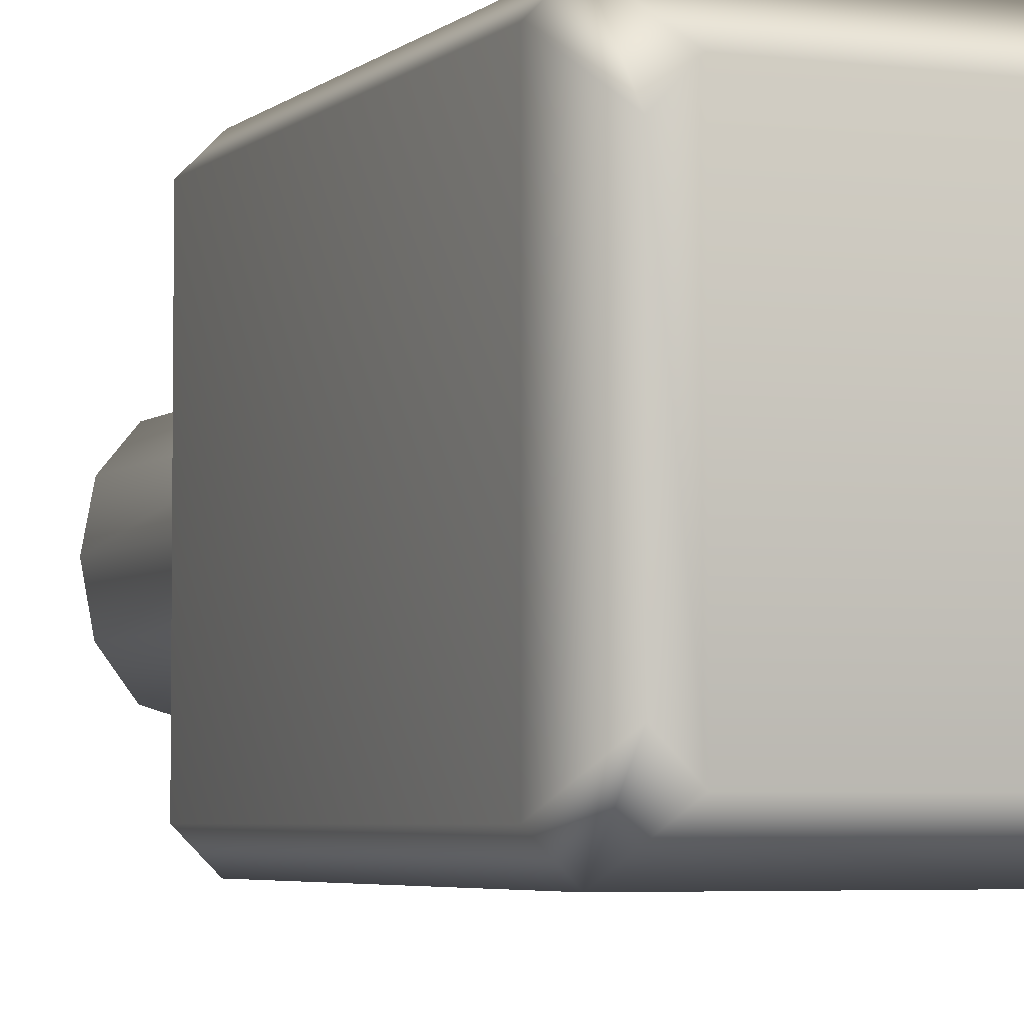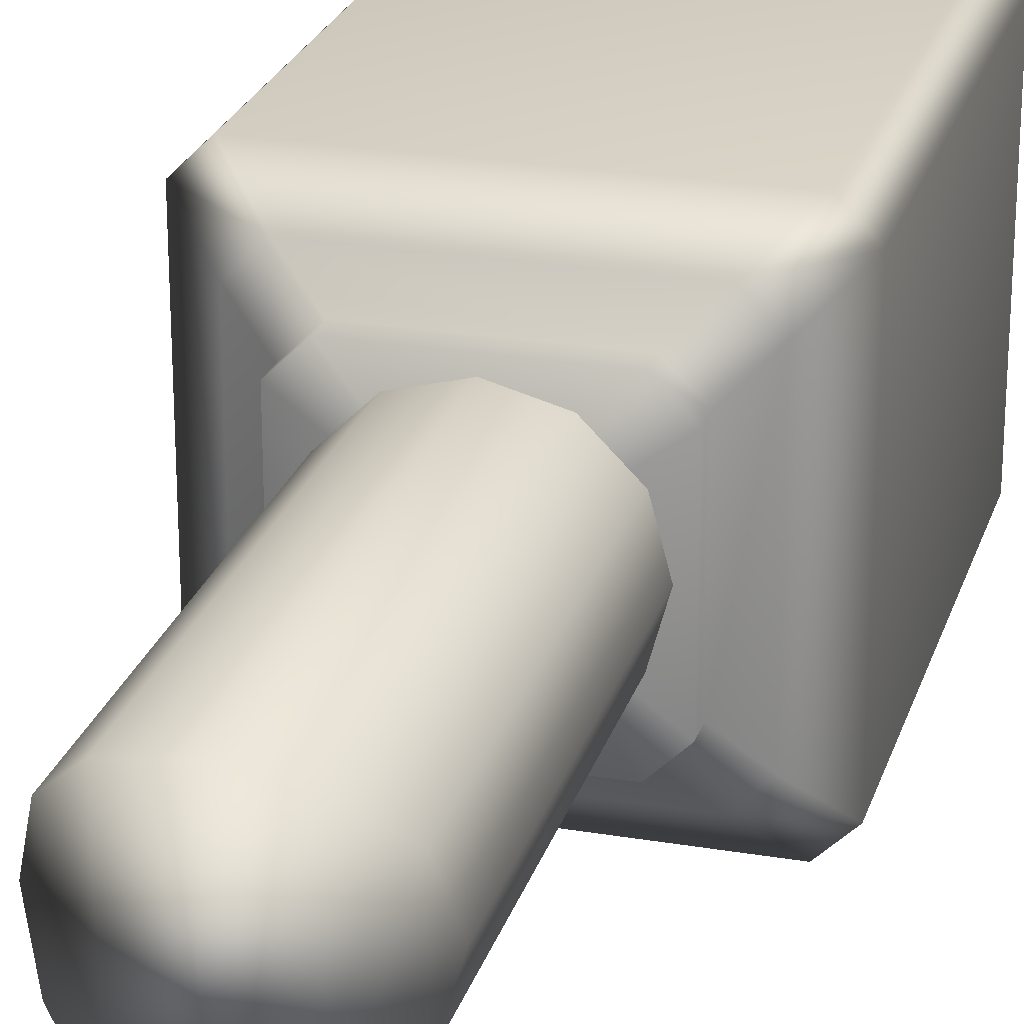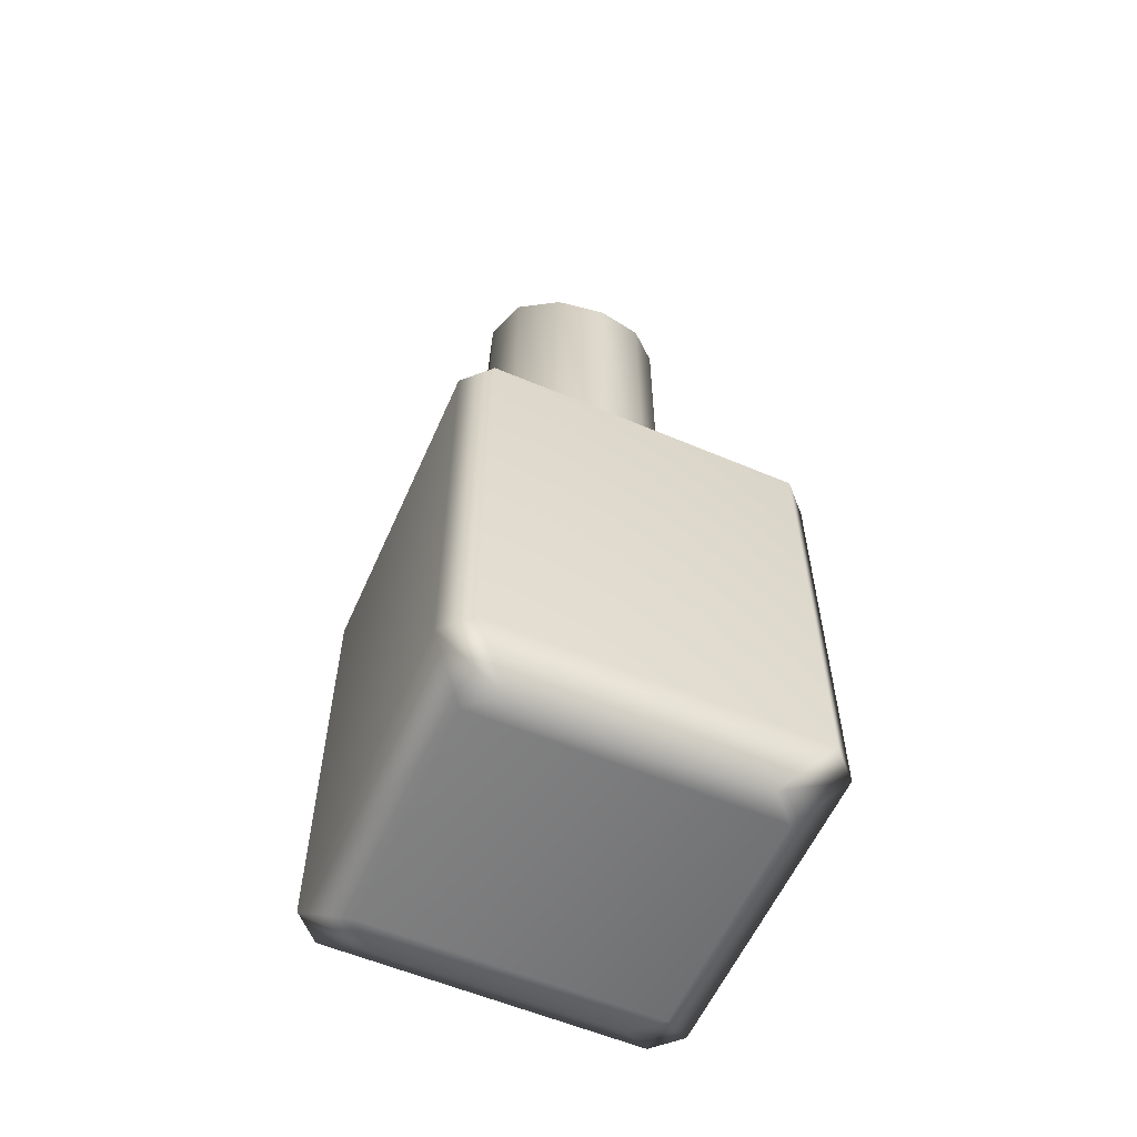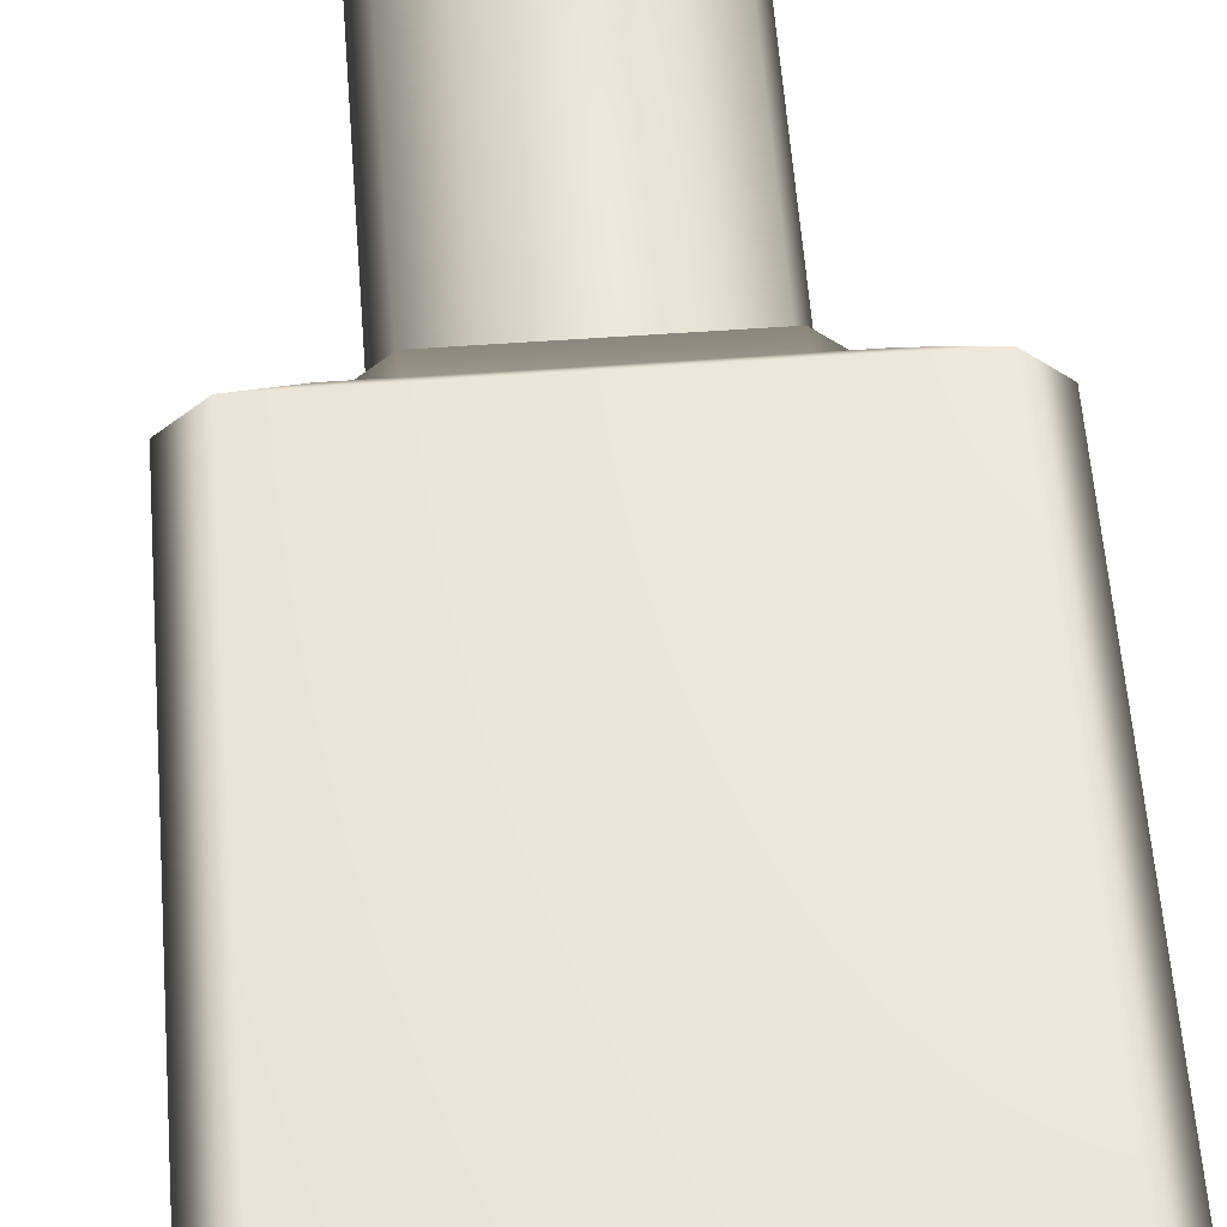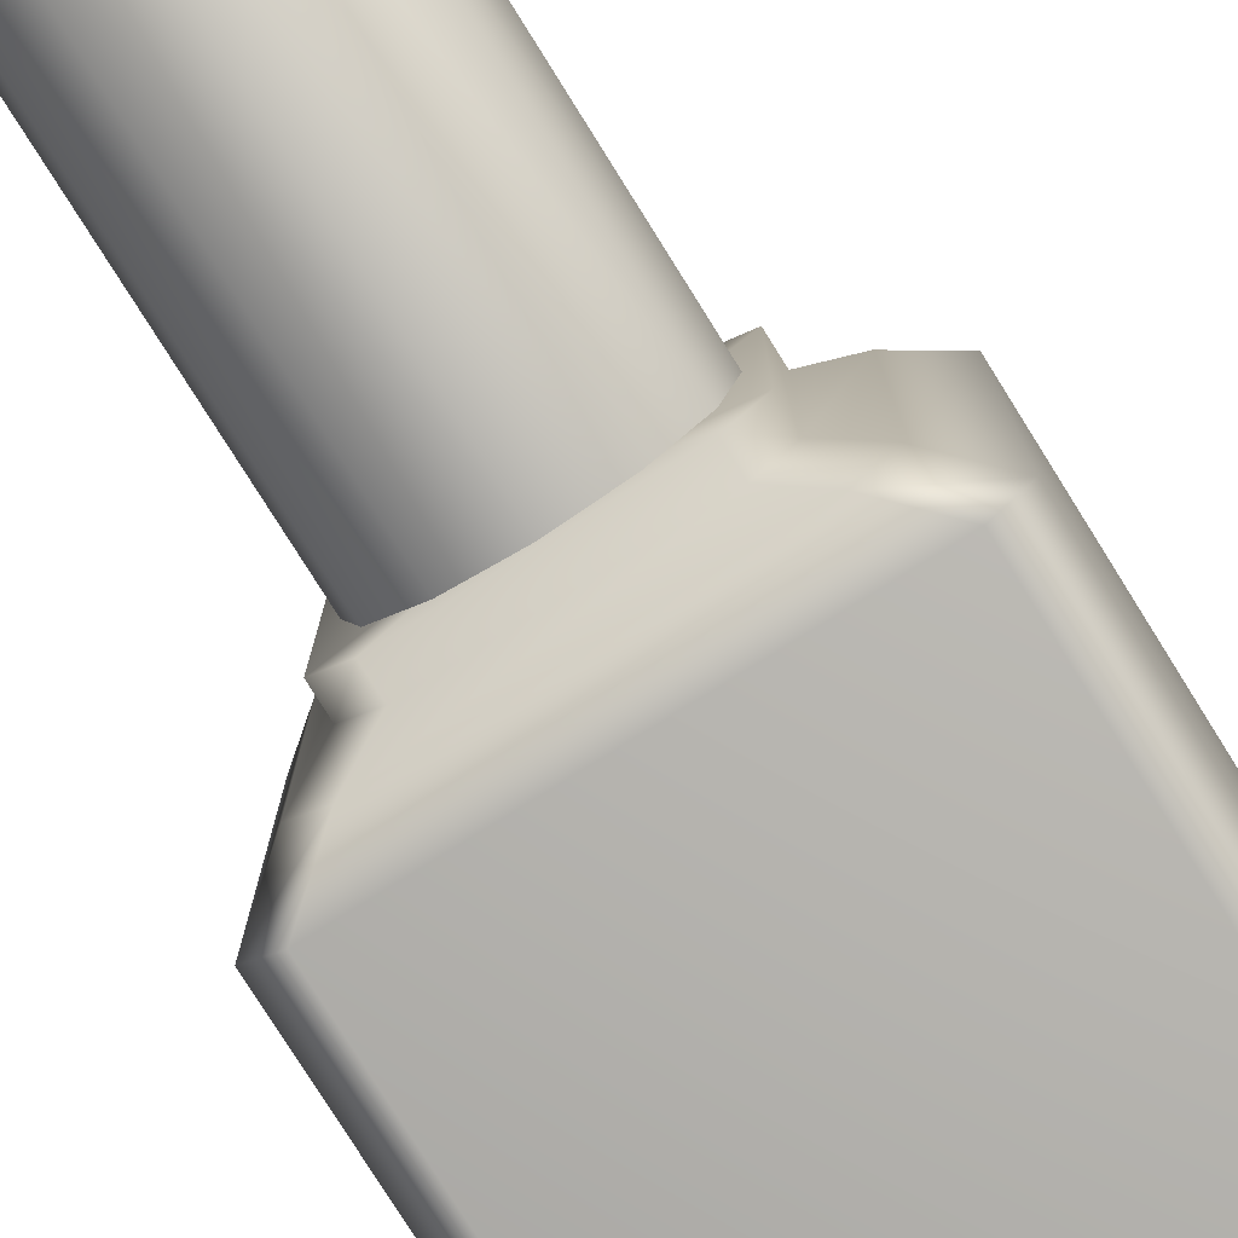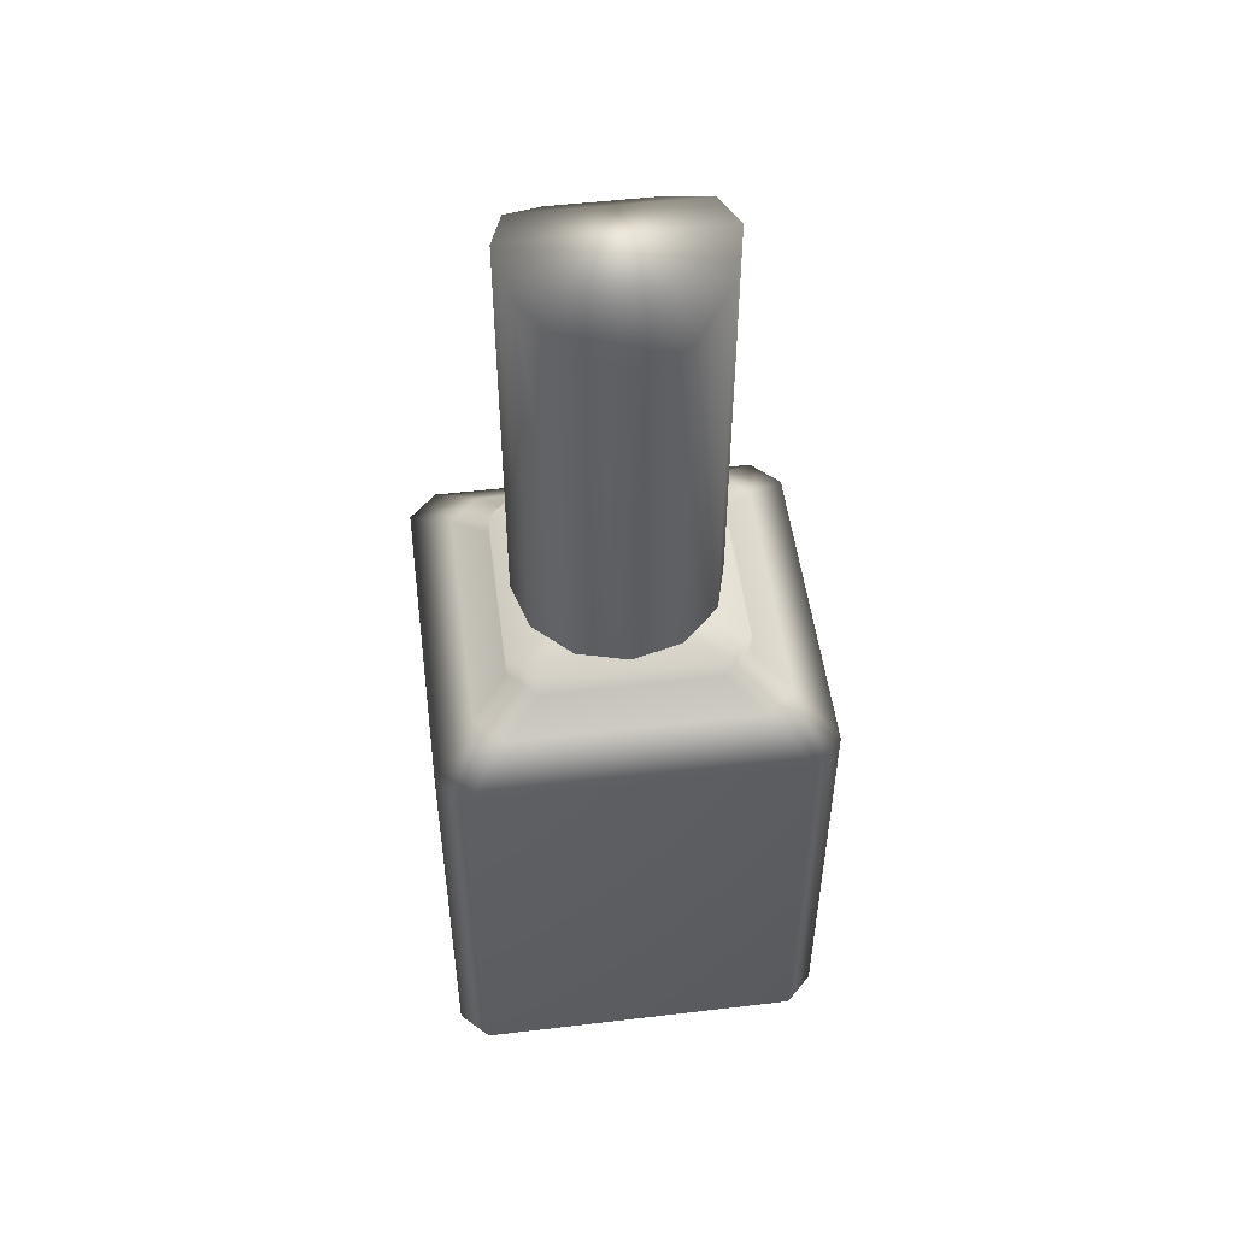
<metadata>
{"format":"obj","ext":"obj","renderer":"f3d","projection":"perspective","resolution":1024,"background":"white","views":[{"elev":-4.3,"azim":-23.0,"up":"+Z"},{"elev":24.3,"azim":-164.4,"up":"+Z"},{"elev":-58.1,"azim":-113.7,"up":"+Y"},{"elev":55.8,"azim":-4.3,"up":"+Z"},{"elev":-78.1,"azim":-148.0,"up":"+Z"},{"elev":51.4,"azim":82.7,"up":"+Y"}]}
</metadata>
<code>
g meger3d_Char_sundries_C3_1
v 0.08314 0.08398 -0.04818
v 0.09599 0.08398 -0.0002303
v 0.09599 0.4393 -0.0002303
v 0.08314 0.4516 -0.04818
v 0.04804 0.08398 -0.08328
v 0.04804 0.4774 -0.08328
v 8.766e-05 0.08398 -0.09613
v 8.766e-05 0.4909 -0.09613
v 0.08314 0.4516 0.04772
v 0.08314 0.08398 0.04772
v 0.04804 0.4774 0.08282
v 0.04804 0.08398 0.08282
v 8.766e-05 0.4909 0.09567
v 8.766e-05 0.08398 0.09567
v -0.04786 0.4775 0.08282
v -0.04786 0.08398 0.08282
v -0.08296 0.08398 0.04772
v -0.08296 0.4518 0.04772
v -0.09581 0.4394 -0.0002303
v -0.09581 0.08398 -0.0002303
v -0.08296 0.4516 -0.04818
v -0.08296 0.08398 -0.04818
v -0.04786 0.4774 -0.08328
v -0.04786 0.08398 -0.08328
v 8.766e-05 0.4909 -0.09613
v 8.766e-05 0.08398 -0.09613
v 0.08314 0.4516 -0.04818
v 0.09599 0.4393 -0.0002303
v 0.08314 0.4516 0.04772
v 0.04804 0.4774 -0.08328
v 0.04804 0.4774 0.08282
v 8.766e-05 0.4909 -0.09613
v 8.766e-05 0.4909 0.09567
v -0.04786 0.4774 -0.08328
v -0.04786 0.4775 0.08282
v -0.08296 0.4518 0.04772
v -0.08296 0.4516 -0.04818
v -0.09581 0.4394 -0.0002303
v -0.1527 -0.3975 0.1785
v -0.1527 0.02158 0.1785
v 0.1527 0.02158 0.1785
v 0.1527 -0.3975 0.1785
v 0.1146 -0.4284 0.1404
v -0.1146 -0.4284 0.1404
v -0.1147 0.05278 0.1406
v 0.1147 0.05278 0.1406
v -0.08188 0.0693 0.1077
v 0.08188 0.0693 0.1077
v 0.08188 0.09124 0.1077
v -0.08188 0.09124 0.1077
v 0.1785 -0.3975 0.1527
v 0.1785 0.02158 0.1527
v 0.1785 0.02158 -0.1527
v 0.1785 -0.3975 -0.1527
v 0.1404 -0.4284 -0.1146
v 0.1404 -0.4284 0.1146
v 0.1406 0.05278 0.1147
v 0.1406 0.05278 -0.1147
v 0.1077 0.0693 0.08188
v 0.1077 0.0693 -0.08188
v 0.1077 0.09124 0.08188
v 0.1077 0.09124 -0.08188
v 0.1527 0.02158 -0.1785
v 0.1527 -0.3975 -0.1785
v 0.1146 -0.4284 -0.1404
v 0.1147 0.05278 -0.1406
v 0.08188 0.0693 -0.1077
v 0.08188 0.09124 -0.1077
v 0.1527 0.02158 -0.1785
v -0.1527 0.02158 -0.1785
v -0.1527 -0.3975 -0.1785
v 0.1527 -0.3975 -0.1785
v -0.1146 -0.4284 -0.1404
v 0.1146 -0.4284 -0.1404
v -0.1147 0.05278 -0.1406
v 0.1147 0.05278 -0.1406
v -0.08188 0.0693 -0.1077
v 0.08188 0.0693 -0.1077
v 0.08188 0.09124 -0.1077
v -0.08188 0.09124 -0.1077
v -0.1785 0.02158 -0.1527
v -0.1785 -0.3975 -0.1527
v -0.1785 0.02158 0.1527
v -0.1785 -0.3975 0.1527
v -0.1404 -0.4284 0.1146
v -0.1404 -0.4284 -0.1146
v -0.1406 0.05278 -0.1147
v -0.1406 0.05278 0.1147
v -0.1077 0.0693 -0.08188
v -0.1077 0.0693 0.08188
v -0.1077 0.09124 -0.08188
v -0.1077 0.09124 0.08188
v 0.1146 -0.4284 0.1404
v 0.1146 -0.4284 -0.1404
v -0.1146 -0.4284 -0.1404
v -0.1146 -0.4284 0.1404
v 0.1404 -0.4284 -0.1146
v 0.1404 -0.4284 0.1146
v -0.1404 -0.4284 0.1146
v -0.1404 -0.4284 -0.1146
v -0.08188 0.09124 0.1077
v 0 0.09124 3.815e-07
v 0.08188 0.09124 0.1077
v 0.1077 0.09124 0.08188
v 0.1077 0.09124 -0.08188
v -0.1077 0.09124 0.08188
v -0.1077 0.09124 -0.08188
v 0.08188 0.09124 -0.1077
v -0.08188 0.09124 -0.1077
g meger3d_Char_sundries_C3_1_0
f 3 2 1
f 4 3 1
f 4 1 5
f 6 4 5
f 6 5 7
f 8 6 7
f 3 9 2
f 9 10 2
f 10 9 11
f 12 10 11
f 12 11 13
f 14 12 13
f 13 15 14
f 15 16 14
f 17 16 15
f 18 17 15
f 18 19 17
f 19 20 17
f 19 21 20
f 21 22 20
f 21 23 22
f 23 24 22
f 23 25 24
f 25 26 24
f 29 28 27
f 29 27 30
f 31 29 30
f 31 30 32
f 33 31 32
f 32 34 33
f 34 35 33
f 36 35 34
f 37 36 34
f 38 36 37
f 41 40 39
f 42 41 39
f 43 42 39
f 44 43 39
f 45 40 41
f 46 45 41
f 47 45 46
f 48 47 46
f 48 49 47
f 49 50 47
f 41 42 51
f 42 43 51
f 52 41 51
f 41 52 46
f 52 51 53
f 51 54 53
f 55 54 51
f 56 55 51
f 43 56 51
f 57 52 53
f 52 57 46
f 58 57 53
f 59 57 58
f 59 48 46
f 57 59 46
f 48 59 49
f 60 59 58
f 61 59 60
f 59 61 49
f 62 61 60
f 53 54 63
f 54 64 63
f 64 54 55
f 65 64 55
f 66 58 53
f 63 66 53
f 60 58 66
f 67 60 66
f 60 67 68
f 62 60 68
f 71 70 69
f 72 71 69
f 73 71 72
f 74 73 72
f 70 75 69
f 75 76 69
f 75 77 76
f 77 78 76
f 78 77 79
f 77 80 79
f 81 70 71
f 75 70 81
f 82 81 71
f 83 81 82
f 84 83 82
f 85 84 82
f 86 85 82
f 71 73 86
f 82 71 86
f 87 81 83
f 87 75 81
f 88 87 83
f 87 88 89
f 89 77 75
f 87 89 75
f 80 77 89
f 88 90 89
f 91 89 90
f 91 80 89
f 92 91 90
f 84 39 83
f 39 84 85
f 39 40 83
f 44 39 85
f 45 88 83
f 40 45 83
f 47 90 88
f 45 47 88
f 50 92 90
f 47 50 90
f 95 94 93
f 96 95 93
f 93 94 97
f 98 93 97
f 95 96 99
f 100 95 99
f 103 102 101
f 104 102 103
f 105 102 104
f 101 102 106
f 106 102 107
f 108 102 105
f 109 102 108
f 107 102 109

</code>
